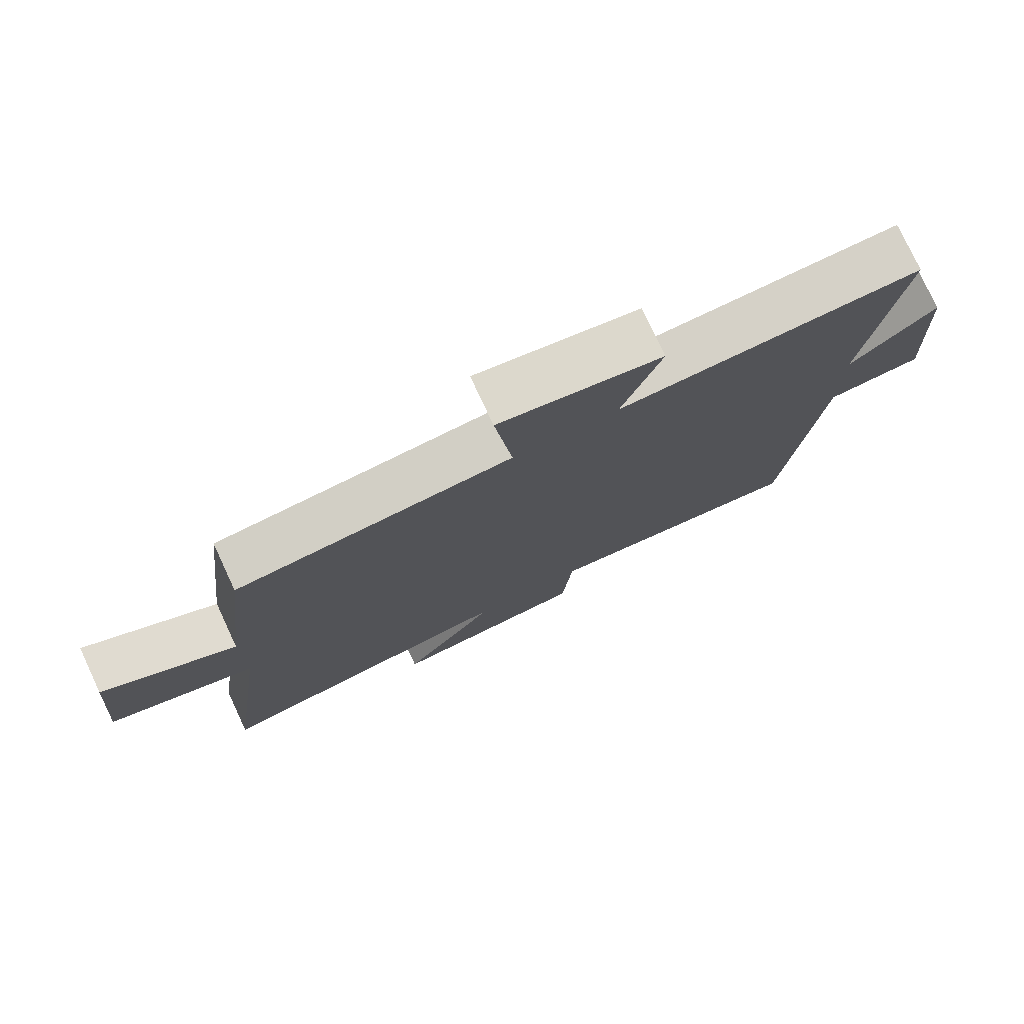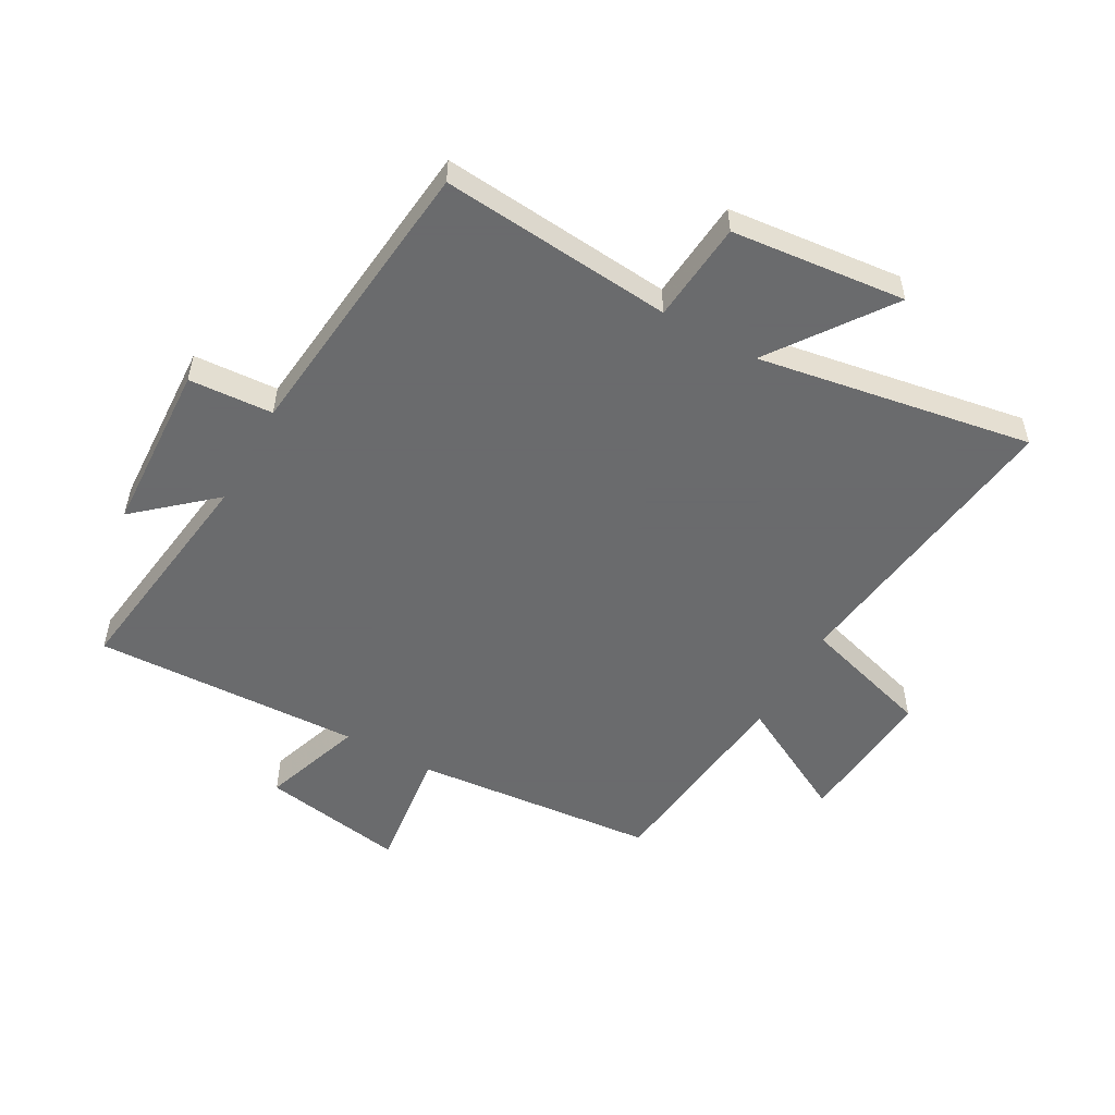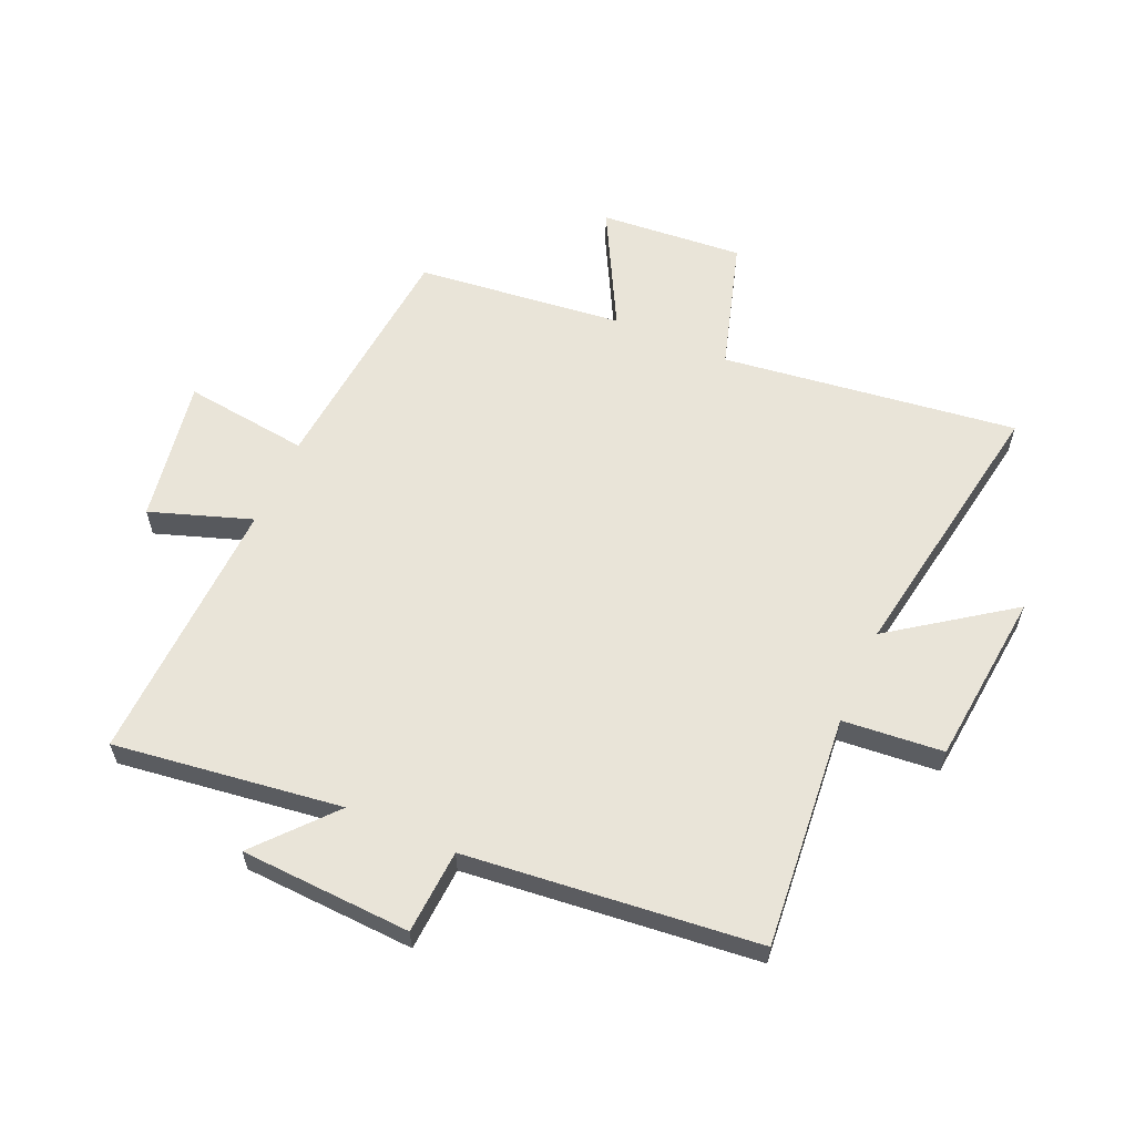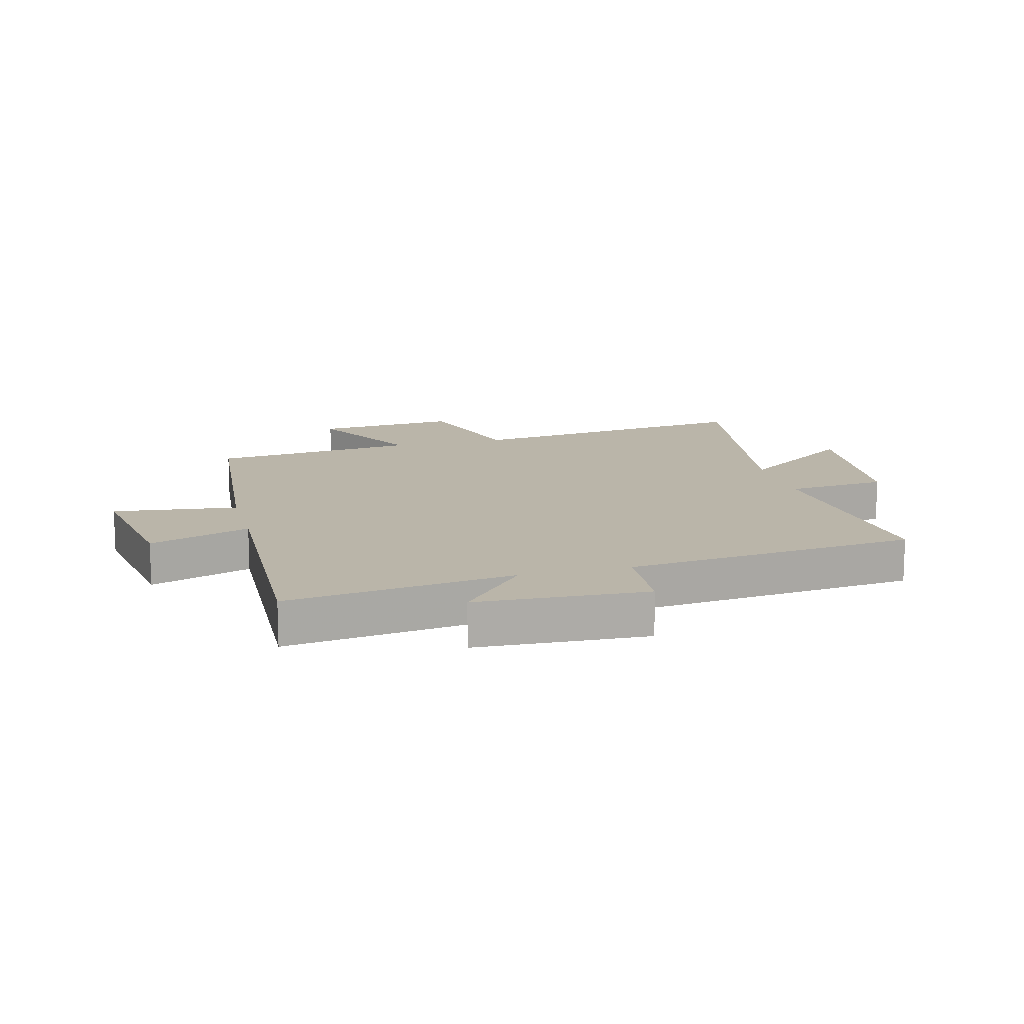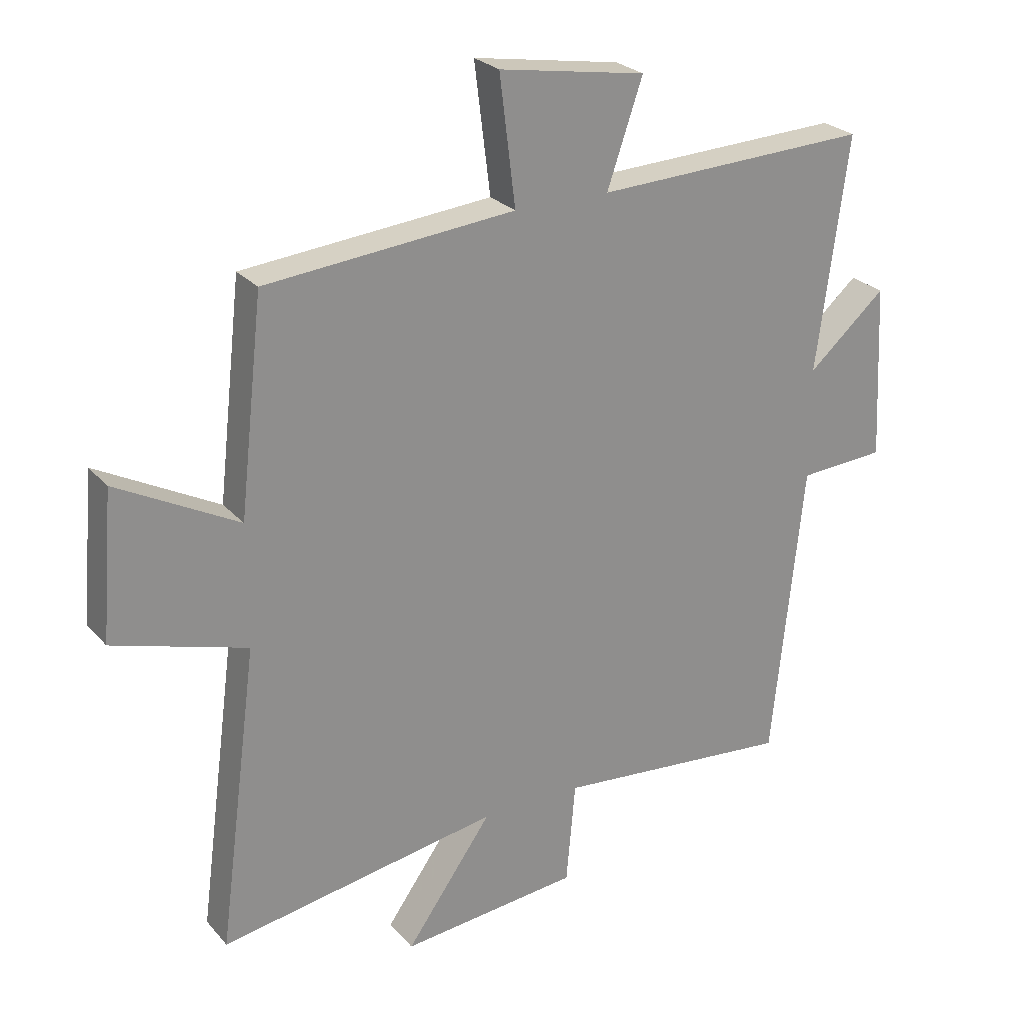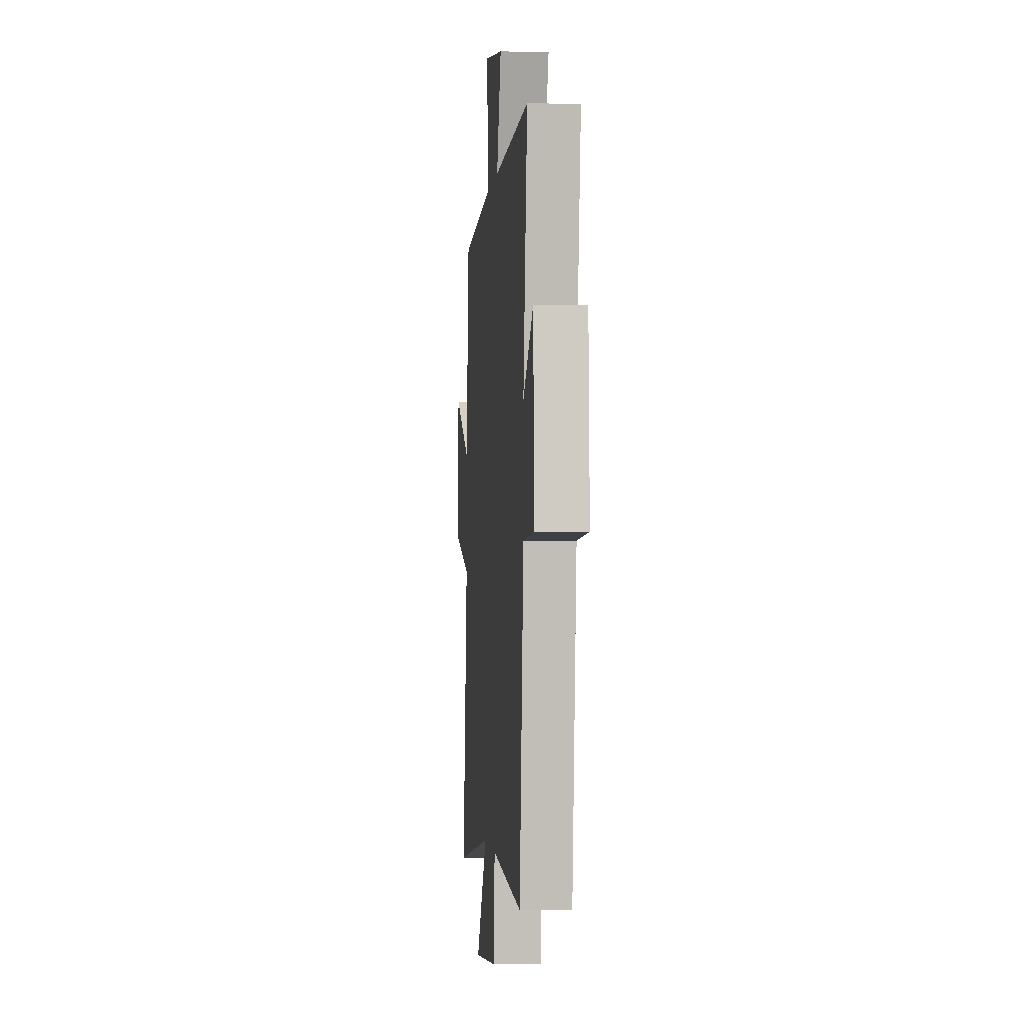
<metadata>
{"format":"obj","ext":"obj","renderer":"f3d","projection":"perspective","resolution":1024,"background":"white","views":[{"elev":77.2,"azim":-25.0,"up":"+Z"},{"elev":-53.2,"azim":150.8,"up":"+Y"},{"elev":60.2,"azim":113.7,"up":"+Y"},{"elev":13.7,"azim":75.3,"up":"+Y"},{"elev":25.5,"azim":-31.0,"up":"+Z"},{"elev":-1.6,"azim":84.7,"up":"+Z"}]}
</metadata>
<code>
v -0.565 0.07 -0.578
v -0.5 0.07 -0.084
v -0.718 0.07 -0.019
v -0.698 0.07 0.221
v -0.5 0.07 0.116
v -0.461 0.07 0.462
v -0.054 0.07 0.5
v -0.08 0.07 0.709
v 0.16 0.07 0.669
v 0.102 0.07 0.5
v 0.551 0.07 0.518
v 0.5 0.07 0.137
v 0.627 0.07 0.248
v 0.641 0.07 -0.038
v 0.5 0.07 -0.047
v 0.449 0.07 -0.535
v 0.06 0.07 -0.5
v 0.045 0.07 -0.668
v -0.247 0.07 -0.698
v -0.106 0.07 -0.5
v -0.565 0 -0.578
v -0.5 0 -0.084
v -0.718 0 -0.019
v -0.698 0 0.221
v -0.5 0 0.116
v -0.461 0 0.462
v -0.054 0 0.5
v -0.08 0 0.709
v 0.16 0 0.669
v 0.102 0 0.5
v 0.551 0 0.518
v 0.5 0 0.137
v 0.627 0 0.248
v 0.641 0 -0.038
v 0.5 0 -0.047
v 0.449 0 -0.535
v 0.06 0 -0.5
v 0.045 0 -0.668
v -0.247 0 -0.698
v -0.106 0 -0.5
f 17 18 19 20
f 15 16 17
f 15 17 20
f 12 13 14 15
f 12 15 20 1
f 10 11 12 1
f 7 8 9 10
f 5 6 7 10
f 2 3 4 5
f 2 5 10
f 1 2 10
f 40 39 38 37
f 37 36 35
f 40 37 35
f 35 34 33 32
f 21 40 35 32
f 21 32 31 30
f 30 29 28 27
f 30 27 26 25
f 25 24 23 22
f 30 25 22
f 30 22 21
f 1 21 22 2
f 2 22 23 3
f 3 23 24 4
f 4 24 25 5
f 5 25 26 6
f 6 26 27 7
f 7 27 28 8
f 8 28 29 9
f 9 29 30 10
f 10 30 31 11
f 11 31 32 12
f 12 32 33 13
f 13 33 34 14
f 14 34 35 15
f 15 35 36 16
f 16 36 37 17
f 17 37 38 18
f 18 38 39 19
f 19 39 40 20
f 20 40 21 1

</code>
